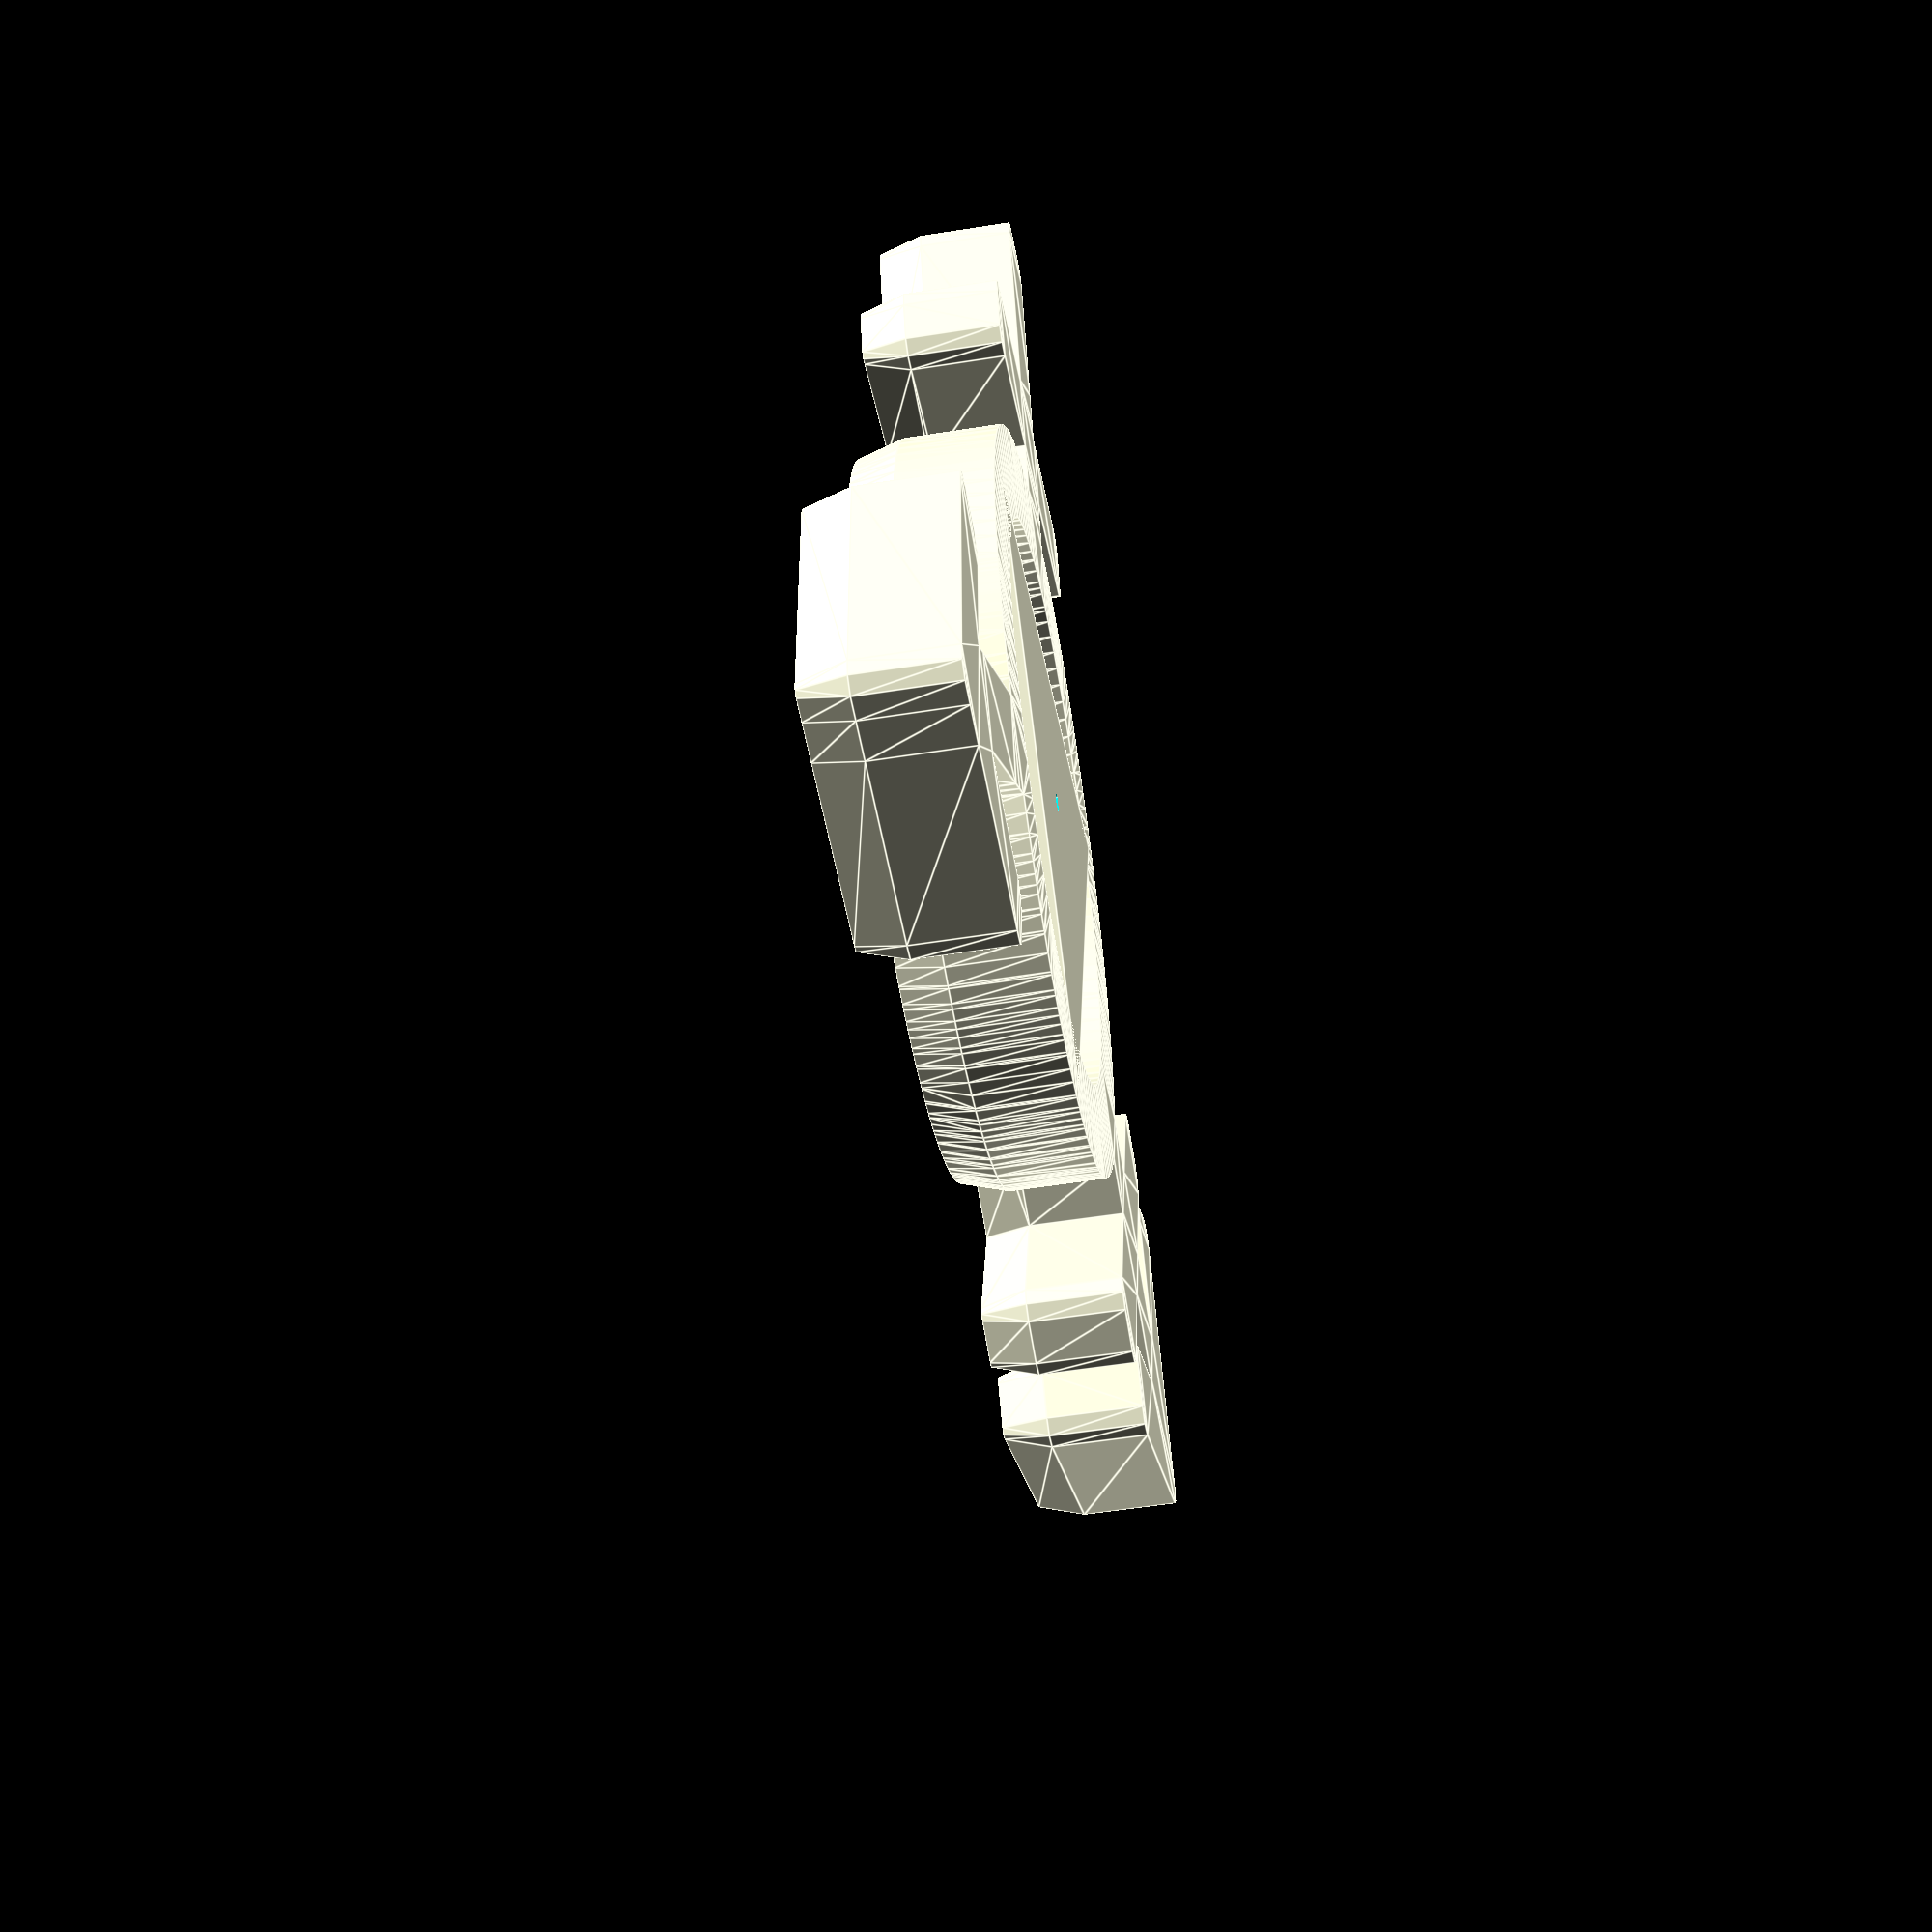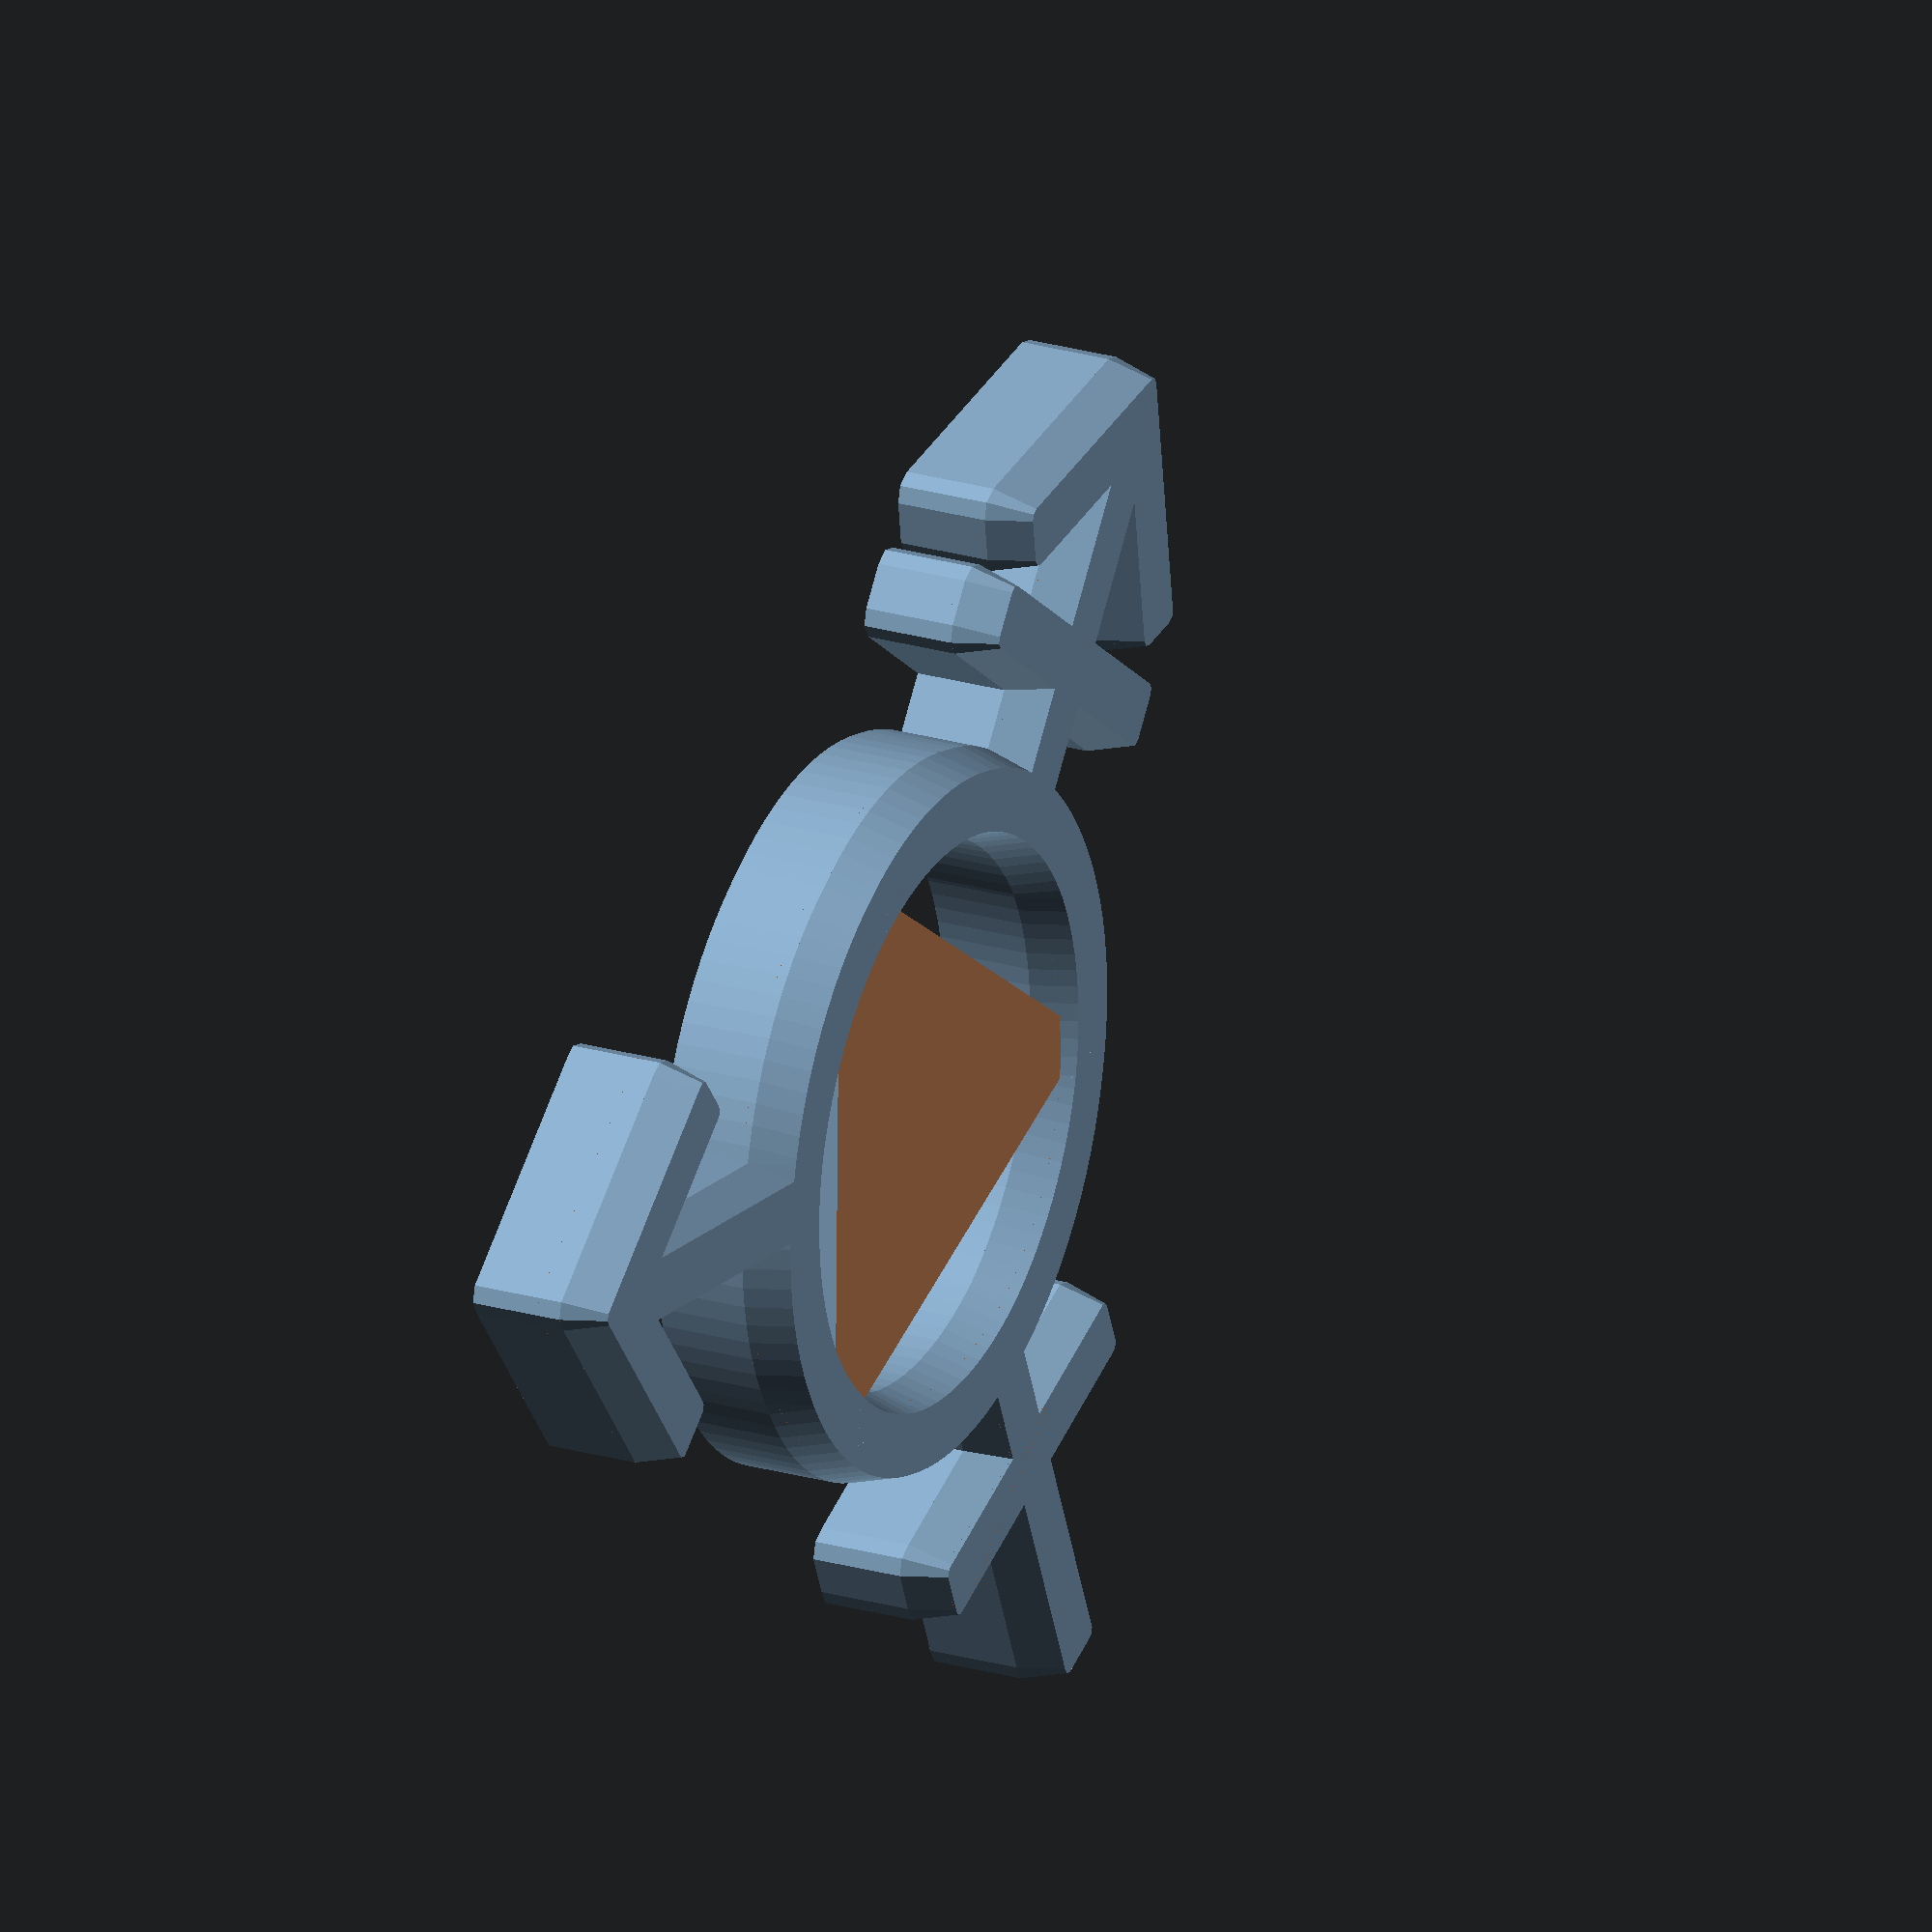
<openscad>
module smoother(w=1.5) {
	cylinder(4,w,w,$fn=8);
	translate([0,0,3.999]) cylinder(2,w,w/2.5,$fn=8);
}

module arrow(l = 10, t = 2.5) {
	polygon(points=[[0,0],[l,-l],[l-t,-l-t],[0,-2*t],[-l+t,-l-t],[-l,-l]],paths=[[0,1,2,3,4,5,6]]);
}

module arm(f = false,m = false) {
	translate([-1,14])
		square([2,18]);
	if (f) {
		translate ([-8,19.5])
			square([16,2]);
	}
	if (m) {
		translate([0,33])
			arrow(8,1.4);
	}
}

minkowski() {
	linear_extrude(height=0.1) {
		difference() {
			circle(r=15,$fn=100);
			circle(r=13,$fn=100);
		}
		arm(f = true, m = true);
		rotate(a=120, v=[0,0,1]) arm(m = true);
		rotate(a=240, v=[0,0,1]) arm(f = true);
	}
	smoother(w=1);
}

difference() {
	linear_extrude(height=10)
		rotate(a=30, v=[0,0,1])
		circle(r=14.75,$fn=3);
	rotate(a=-4, v=[1,4,0])
		translate([-50,-50,4.75])
		cube([100,100,100]);
	translate([0,0,0.3])     cylinder(1.75,6.75,6.75);
	translate([0,0,-0.1])    cylinder(1.75,0.5,0.5);
}

</openscad>
<views>
elev=53.3 azim=256.7 roll=99.7 proj=p view=edges
elev=336.3 azim=36.8 roll=296.0 proj=o view=solid
</views>
